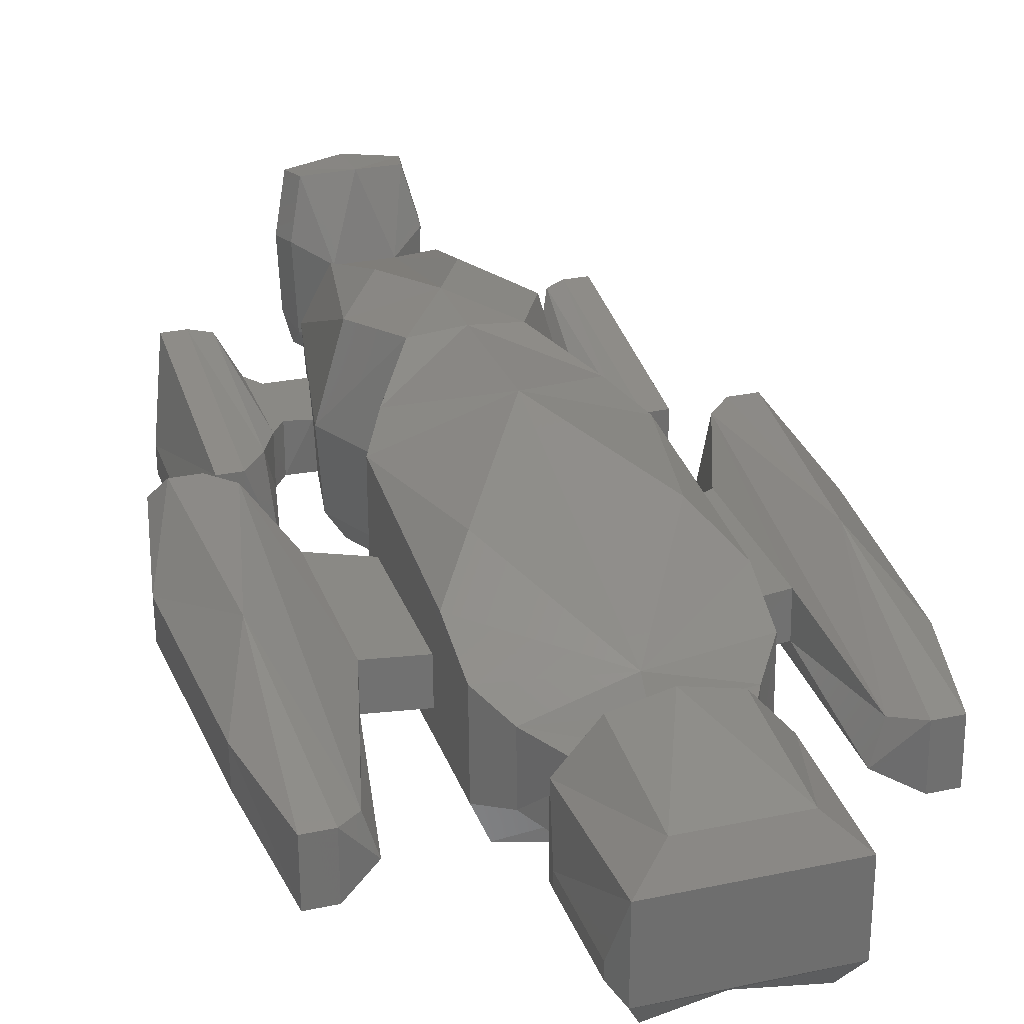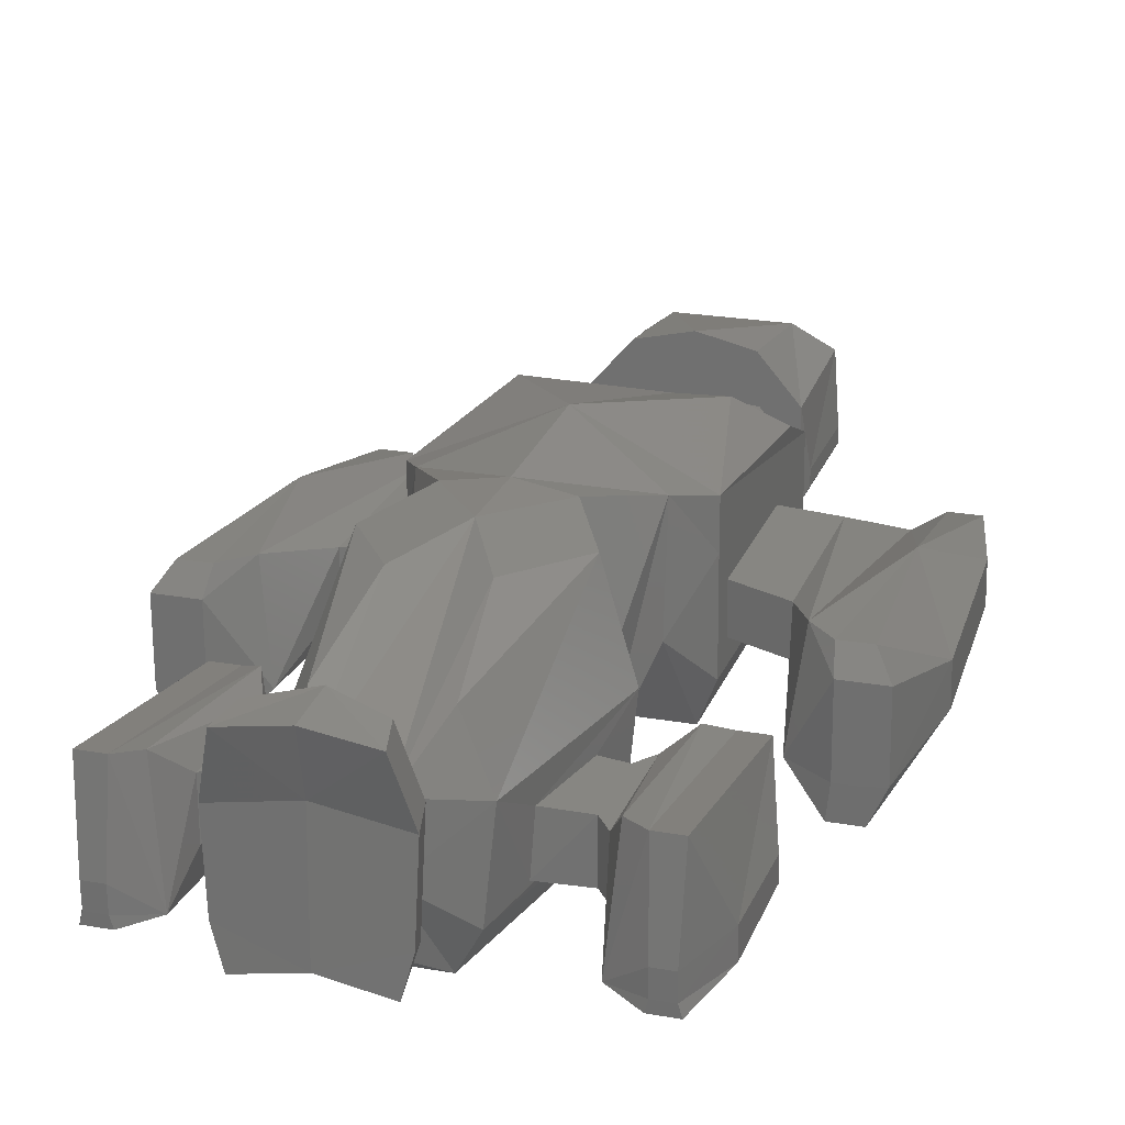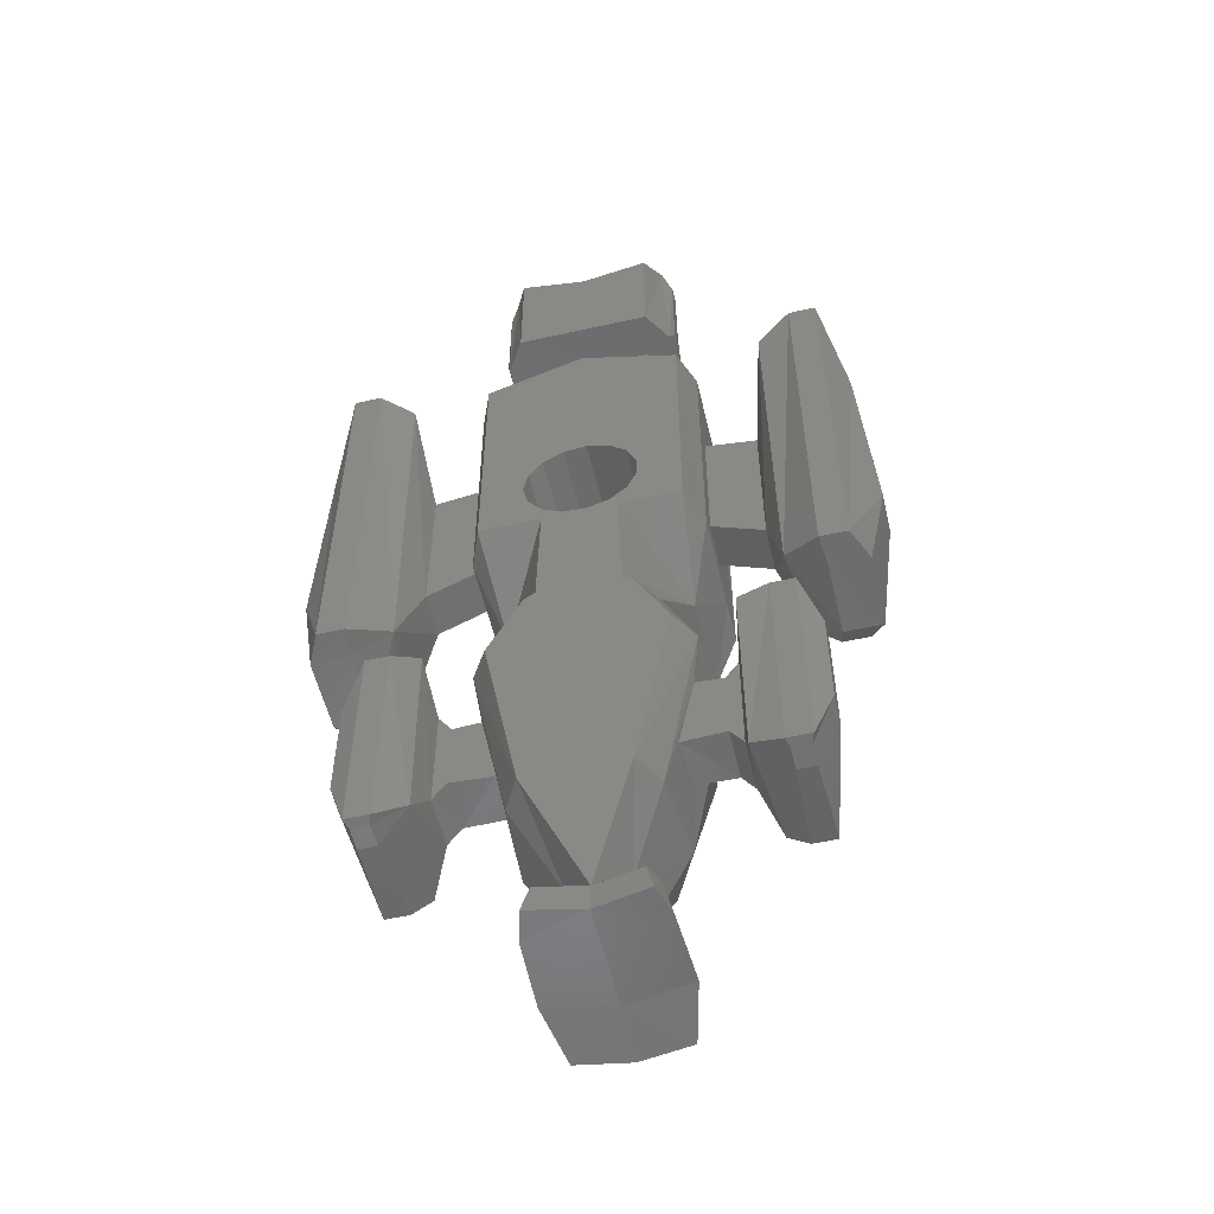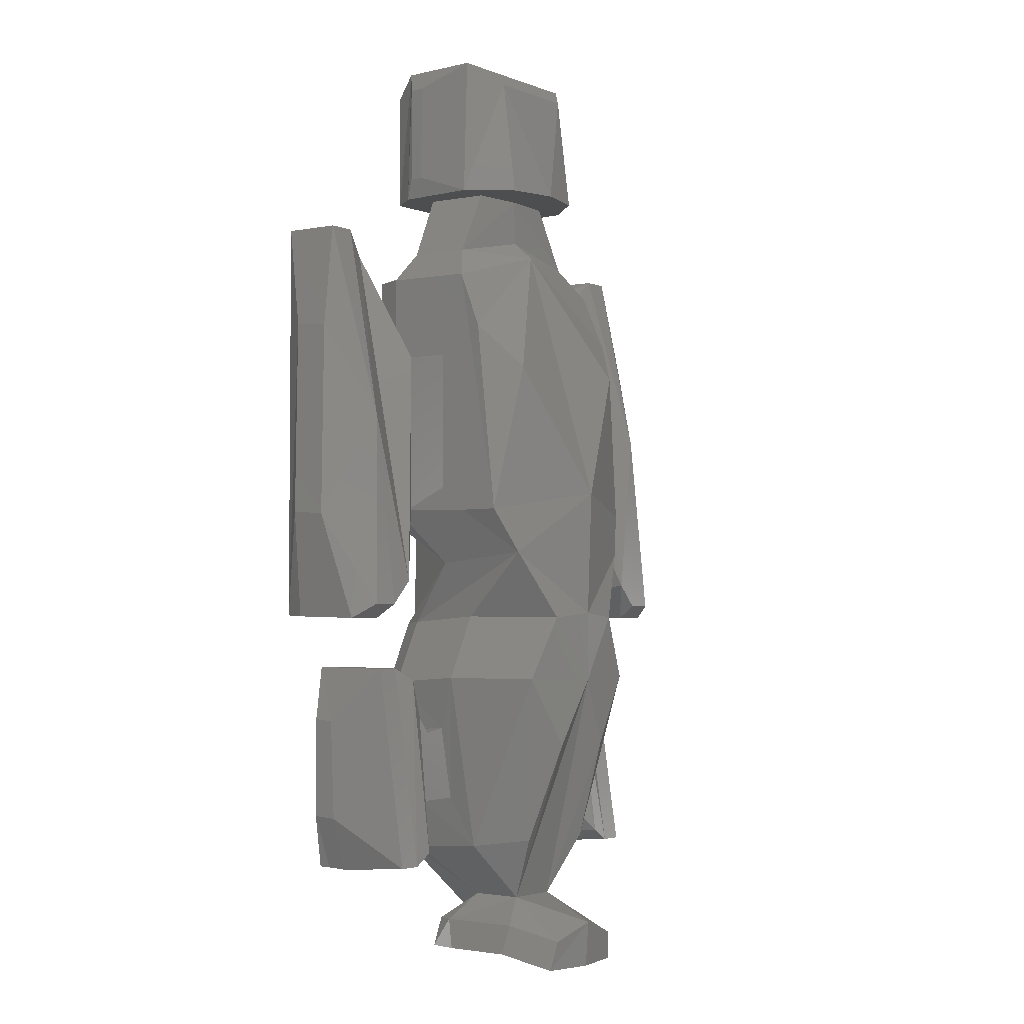
<metadata>
{"format":"stl","ext":"stl","renderer":"f3d","projection":"perspective","resolution":1024,"background":"white","views":[{"elev":28.8,"azim":162.3,"up":"+Z"},{"elev":22.7,"azim":17.1,"up":"+Z"},{"elev":-54.9,"azim":-166.7,"up":"+Y"},{"elev":-3.1,"azim":-51.7,"up":"+Y"}]}
</metadata>
<code>
# stl→obj: 276 verts, 548 faces
v -7.113 3.405 1.902
v -7.423 -1.923 2.119
v -6.187 0.8854 3.048
v -6.522 -4.423 3.372
v -6.905 -4.81 2.797
v -6.912 -4.763 0.8459
v -7.423 -1.837 1.106
v -7.113 3.49 0.8896
v -6.522 6.301 1.645
v -6.522 6.34 0
v -5.786 6.301 1.645
v -5.172 5.616 1.438
v -5.172 -3.77 3.372
v -5.786 -4.423 3.372
v -5.875 -4.81 2.797
v -6.433 -4.763 0.79
v -5.875 -4.763 0.79
v -6.522 -4.734 0
v -5.786 6.34 0
v -5.786 -4.734 0
v -4.847 5.703 0.3621
v -4.408 2.709 1.58
v -4.408 2.671 2.765
v -4.408 -1.665 2.765
v -4.847 -4.048 0.809
v -4.408 -1.626 1.58
v -3.01 -0.9673 1.58
v -3.01 2.929 1.58
v -3.01 -1.002 2.765
v -3.01 2.894 2.765
v -3.01 -1.68 3.545
v -3.01 -1.68 4.688
v -3.01 -1.61 0.9882
v -3.01 5.207 3.473
v -3.01 5.277 0.916
v -2.379 -3.189 2.351
v -2.621 -1.578 0
v -2.621 5.31 0
v 0 6.64 1.185
v -2.366 6.108 1.185
v 0 6.181 0.916
v -3.07 3.649 4.144
v 0 6.062 3.694
v -2.366 6.067 2.968
v -2.145 2.449 5.078
v 0 -1.163 5.94
v -2.379 -2.915 5.085
v -0.9848 -1.578 0
v -1.805 -4.925 0.7499
v -1.332 -4.964 0
v -1.052 -4.776 0
v -0.75 -1.299 0
v -1.214 -0.8817 0
v -0.75 1.299 0
v 0 6.214 0
v 0.4635 1.427 0
v 2.621 5.31 0
v 1.5 0 0
v 2.621 -1.578 0
v 0 -11.66 0
v -1.292 -11.66 0
v 0.9848 -1.578 0
v 1.052 -4.776 0
v 1.332 -4.964 0
v 2.216 -6.744 0
v -2.216 -6.744 0
v -1.467 0.3119 0
v -1.214 0.8817 0
v 1.292 -11.66 0
v -1.467 -0.3119 0
v 0.4635 -1.427 0
v -0.1568 -1.492 0
v 1.004 1.115 0
v 1.37 -0.6101 0
v 1.004 -1.115 0
v 1.37 0.6101 0
v -0.1568 1.492 0
v -1.616 7.853 1.185
v 1.616 7.853 1.185
v 2.366 6.108 1.185
v 3.01 5.277 0.916
v -1.427 7.853 2.921
v 0 6.57 3.098
v 2.366 6.067 2.968
v 3.01 5.207 3.473
v 3.07 3.649 4.144
v 2.145 2.449 5.078
v 0 7.853 3.05
v 3.01 -1.68 4.688
v 2.379 -2.915 5.085
v 0 -4.658 5.809
v -1.284 -4.789 5.639
v -1.992 -4.761 2.994
v -2.689 -6.705 0.744
v -1.765 -11.63 0.8465
v -0.7407 -13.02 2.238
v 0 -13.79 1.502
v 0.7407 -13.02 2.238
v 1.765 -11.63 0.8465
v 2.689 -6.705 0.744
v 1.805 -4.925 0.7499
v 2.379 -3.189 2.351
v 3.01 -1.61 0.9882
v -1.214 0.8817 4
v -1.467 0.3119 4
v -1.467 -0.3119 4
v -0.75 1.299 4
v -0.1568 1.492 4
v 0.4635 1.427 4
v 1.004 1.115 4
v 1.37 0.6101 4
v 1.5 0 4
v 1.37 -0.6101 4
v 1.004 -1.115 4
v 0.4635 -1.427 4
v -0.1568 -1.492 4
v -0.75 -1.299 4
v -1.214 -0.8817 4
v 1.427 7.853 2.921
v -2.326 7.853 2.996
v -2.326 7.853 0.79
v -1.798 7.853 0
v 0 7.853 4.452
v 1.341 7.853 4.139
v -1.341 7.853 4.139
v 1.798 7.853 0
v 2.326 7.853 2.996
v 2.326 7.853 0.79
v 3.01 -1.68 3.545
v 3.01 -0.9673 1.58
v 3.01 -1.002 2.765
v 3.01 2.894 2.765
v 3.01 2.929 1.58
v 1.992 -4.761 2.994
v 1.284 -4.789 5.639
v 0 -6.611 5.809
v -2.168 -6.559 5.406
v -2.877 -6.541 2.988
v -2.567 -8.017 2.37
v -2.489 -8.086 1.027
v -2.074 -10.15 1.027
v -1.952 -11.46 3.091
v -0.7407 -13.02 3.72
v -1.472 -13.75 1.75
v -1.248 -13.77 1.258
v -1.428 -14.58 1.128
v 0 -14.61 1.409
v 1.428 -14.58 1.128
v 1.248 -13.77 1.258
v 1.472 -13.75 1.75
v 0.7407 -13.02 3.72
v 1.952 -11.46 3.091
v 2.489 -8.086 1.027
v 2.074 -10.15 1.027
v 2.567 -8.017 2.37
v 2.877 -6.541 2.988
v -2.438 8.422 1.027
v -2.438 8.422 1.422
v -2.188 11.7 2.996
v -1.341 11.09 3.718
v 1.341 11.09 3.718
v 2.188 11.7 2.996
v 2.438 8.422 1.422
v 2.438 8.422 1.027
v 2.438 11.13 1.027
v 2.188 11.7 0.79
v 1.798 11.17 0
v -1.798 11.17 0
v 0 10.8 0
v -2.188 11.7 0.79
v -2.438 11.13 1.027
v 4.408 -1.626 1.58
v 4.408 2.709 1.58
v 4.408 2.671 2.765
v 4.408 -1.665 2.765
v 2.168 -6.559 5.406
v -0.9452 -8.484 5.571
v 0.9452 -8.484 5.571
v -1.25 -11.26 4.591
v -2.153 -10.08 2.37
v -3.551 -7.66 2.37
v -3.551 -10.59 2.37
v -3.208 -10.1 2.37
v -3.208 -8.143 2.37
v -3.208 -8.126 1.027
v -3.551 -10.56 1.027
v -3.551 -7.634 1.027
v -3.208 -10.08 1.027
v 0 -13.64 5.799
v -1.223 -14.07 5.607
v -1.583 -13.71 4.126
v -1.67 -14.55 2.014
v 0 -14.6 2.34
v 1.67 -14.55 2.014
v 1.583 -13.71 4.126
v 1.25 -11.26 4.591
v 1.223 -14.07 5.607
v 2.153 -10.08 2.37
v 3.208 -10.08 1.027
v 3.208 -8.126 1.027
v 3.551 -7.634 1.027
v 3.551 -10.56 1.027
v 3.208 -10.1 2.37
v 3.551 -10.59 2.37
v 3.208 -8.143 2.37
v 3.551 -7.66 2.37
v -2.438 11.13 1.422
v 2.438 11.13 1.422
v 4.847 5.703 0.3621
v 4.847 -4.048 0.809
v 5.172 5.616 1.438
v 5.172 -3.77 3.372
v -4.008 -6.604 2.513
v -4.008 -11.47 3.147
v -3.731 -11.62 0.2324
v -3.731 -6.559 -1e-06
v 1.403 -14.89 5.477
v 0 -14.9 5.705
v -1.403 -14.89 5.477
v -1.763 -14.53 3.996
v 0 -14.57 4.322
v 1.763 -14.53 3.996
v 3.731 -11.62 0.2324
v 3.731 -6.559 -1e-06
v 4.008 -6.604 2.513
v 4.008 -11.47 3.147
v 5.786 6.34 0
v 5.786 6.301 1.645
v 5.875 -4.81 2.797
v 5.875 -4.763 0.79
v 5.786 -4.734 0
v 6.187 0.8854 3.048
v 5.786 -4.423 3.372
v -4.531 -11.81 3.147
v -4.531 -6.249 2.292
v -4.531 -6.228 -1e-06
v -4.531 -11.97 -1e-06
v -4.607 -11.99 0.2768
v -4.607 -12.01 0.8634
v 4.531 -11.81 3.147
v 4.607 -12.01 0.8634
v 4.607 -11.99 0.2768
v 4.531 -11.97 -1e-06
v 4.531 -6.228 -1e-06
v 4.531 -6.249 2.292
v 6.522 -4.734 0
v 6.522 6.34 0
v 6.522 6.301 1.645
v 6.522 -4.423 3.372
v 6.905 -4.81 2.797
v 6.433 -4.763 0.79
v 7.113 3.405 1.902
v 7.423 -1.923 2.119
v -5.159 -11.81 3.147
v -5.083 -12.01 0.8634
v -5.159 -6.249 2.292
v -5.159 -6.228 -1e-06
v -5.159 -11.97 -1e-06
v -5.083 -11.99 0.2768
v 5.159 -11.81 3.147
v 5.159 -6.249 2.292
v 5.083 -12.01 0.8634
v 5.083 -11.99 0.2768
v 5.159 -11.97 -1e-06
v 5.159 -6.228 -1e-06
v 6.912 -4.763 0.8459
v 7.423 -1.837 1.106
v 7.113 3.49 0.8896
v -5.663 -10.51 0.9823
v -5.663 -7.751 0.8601
v -5.663 -10.47 0.281
v -5.663 -7.707 0.281
v 5.663 -7.751 0.8601
v 5.663 -10.51 0.9823
v 5.663 -10.47 0.281
v 5.663 -7.707 0.281
f 1 2 3
f 3 2 4
f 4 2 5
f 5 2 6
f 6 2 7
f 7 2 8
f 8 2 1
f 9 1 3
f 8 1 10
f 10 1 9
f 11 3 12
f 12 3 13
f 13 3 14
f 3 4 14
f 11 9 3
f 4 5 15
f 14 4 15
f 15 5 16
f 17 15 16
f 5 6 16
f 6 7 18
f 16 6 18
f 18 7 8
f 18 8 10
f 9 11 10
f 10 11 19
f 18 10 20
f 20 10 19
f 19 11 21
f 21 11 12
f 21 12 22
f 22 12 23
f 12 13 23
f 23 13 24
f 24 13 25
f 13 15 25
f 14 15 13
f 25 15 17
f 25 17 20
f 16 18 20
f 17 16 20
f 25 20 19
f 25 19 21
f 26 25 21
f 26 21 22
f 26 22 27
f 27 22 28
f 22 23 28
f 23 24 29
f 30 23 29
f 28 23 30
f 29 24 26
f 24 25 26
f 29 26 27
f 31 32 33
f 29 32 34
f 28 34 35
f 33 32 29
f 30 29 34
f 33 29 27
f 30 34 28
f 33 28 35
f 28 33 27
f 36 31 33
f 36 33 37
f 37 33 38
f 38 33 35
f 39 35 40
f 35 34 40
f 38 35 41
f 41 35 39
f 34 42 43
f 32 42 34
f 40 34 44
f 44 34 43
f 45 32 46
f 46 32 47
f 32 31 47
f 45 42 32
f 47 31 36
f 36 37 48
f 47 36 49
f 49 36 50
f 50 36 51
f 51 36 48
f 52 48 53
f 54 38 55
f 56 55 57
f 58 57 59
f 50 60 61
f 62 63 48
f 63 64 65
f 50 61 66
f 67 38 68
f 51 69 50
f 69 60 50
f 65 69 51
f 37 38 67
f 37 67 70
f 37 70 48
f 70 53 48
f 71 62 72
f 48 52 72
f 48 72 62
f 56 57 73
f 74 62 75
f 73 57 76
f 71 75 62
f 76 57 58
f 62 74 59
f 74 58 59
f 77 55 56
f 68 38 54
f 48 63 65
f 48 65 51
f 54 55 77
f 55 38 41
f 40 78 39
f 39 78 79
f 39 79 80
f 81 41 39
f 81 39 80
f 40 44 82
f 78 40 82
f 55 41 57
f 57 41 81
f 83 44 43
f 83 43 84
f 84 43 85
f 85 43 86
f 86 43 87
f 43 46 87
f 43 45 46
f 43 42 45
f 82 44 88
f 88 44 83
f 87 46 89
f 89 46 90
f 46 91 90
f 46 47 91
f 91 47 92
f 92 47 93
f 93 47 49
f 49 94 93
f 66 94 49
f 50 66 49
f 61 94 66
f 95 94 61
f 96 95 61
f 96 61 97
f 97 61 60
f 69 97 60
f 98 97 69
f 99 98 69
f 99 69 100
f 100 69 65
f 65 101 100
f 65 64 101
f 64 63 102
f 101 64 102
f 63 62 102
f 102 62 59
f 103 102 59
f 103 59 57
f 103 57 81
f 68 104 105
f 67 68 105
f 67 105 106
f 70 67 106
f 54 107 104
f 68 54 104
f 77 108 107
f 54 77 107
f 56 109 108
f 77 56 108
f 73 110 109
f 56 73 109
f 111 110 76
f 76 110 73
f 112 111 58
f 58 111 76
f 112 58 113
f 113 58 74
f 113 74 114
f 114 74 75
f 114 75 115
f 115 75 71
f 115 71 116
f 116 71 72
f 116 72 117
f 117 72 52
f 117 52 118
f 118 52 53
f 106 118 53
f 70 106 53
f 79 119 80
f 81 80 85
f 80 84 85
f 80 119 84
f 120 121 122
f 78 82 120
f 78 120 122
f 123 120 124
f 125 120 123
f 126 78 122
f 88 119 127
f 124 88 127
f 124 120 88
f 127 119 128
f 119 79 128
f 82 88 120
f 79 126 128
f 79 78 126
f 89 129 103
f 130 89 103
f 81 130 103
f 131 89 130
f 132 133 81
f 85 132 81
f 85 89 132
f 81 133 130
f 131 132 89
f 88 83 84
f 119 88 84
f 86 89 85
f 86 87 89
f 89 90 129
f 90 102 129
f 90 101 102
f 134 101 90
f 90 135 134
f 90 91 135
f 91 92 136
f 91 136 135
f 92 137 136
f 92 138 137
f 93 138 92
f 94 138 93
f 139 138 94
f 139 94 140
f 140 94 95
f 141 140 95
f 142 141 95
f 96 142 95
f 143 142 96
f 96 144 143
f 145 144 96
f 97 145 96
f 97 146 145
f 147 146 97
f 148 147 97
f 148 97 149
f 149 97 98
f 149 98 150
f 150 98 151
f 151 98 152
f 152 98 99
f 153 99 100
f 152 99 154
f 154 99 153
f 155 153 100
f 156 155 100
f 100 134 156
f 100 101 134
f 129 102 103
f 104 107 105
f 105 107 108
f 105 108 109
f 105 109 110
f 105 110 111
f 105 111 112
f 105 112 113
f 105 113 114
f 105 114 115
f 105 115 116
f 105 116 117
f 105 117 118
f 105 118 106
f 157 121 158
f 158 121 120
f 159 158 120
f 159 120 160
f 160 120 125
f 160 125 123
f 161 160 123
f 161 123 124
f 161 124 127
f 162 161 127
f 163 162 127
f 127 128 164
f 163 127 164
f 164 128 165
f 128 166 165
f 128 126 166
f 166 126 167
f 122 168 126
f 126 168 169
f 126 169 167
f 122 170 168
f 122 121 170
f 121 171 170
f 121 157 171
f 130 133 172
f 172 133 173
f 172 131 130
f 173 133 174
f 133 132 174
f 132 131 175
f 174 132 175
f 175 131 172
f 134 135 156
f 135 136 176
f 156 135 176
f 136 143 151
f 136 177 143
f 136 137 177
f 176 136 178
f 178 136 151
f 177 137 179
f 179 137 142
f 137 138 142
f 142 138 180
f 180 138 139
f 181 182 183
f 180 181 183
f 180 184 181
f 180 139 184
f 185 184 139
f 140 185 139
f 186 187 188
f 188 187 185
f 188 185 140
f 188 140 141
f 141 183 188
f 180 183 141
f 142 180 141
f 179 142 143
f 151 143 189
f 143 190 189
f 143 191 190
f 144 191 143
f 177 179 143
f 144 192 191
f 146 192 144
f 146 144 145
f 147 192 146
f 193 192 147
f 193 147 194
f 194 147 148
f 194 148 150
f 148 149 150
f 194 150 195
f 150 151 195
f 178 151 196
f 196 151 152
f 195 151 197
f 151 189 197
f 198 152 154
f 176 196 152
f 176 152 156
f 156 152 198
f 154 153 199
f 199 153 200
f 199 200 201
f 199 201 202
f 200 153 155
f 198 154 203
f 203 154 199
f 155 198 203
f 204 155 203
f 204 205 155
f 204 206 205
f 156 198 155
f 200 155 205
f 157 158 171
f 171 158 207
f 207 158 159
f 170 159 166
f 166 159 162
f 159 160 162
f 162 160 161
f 171 207 170
f 170 207 159
f 165 166 162
f 208 165 162
f 208 162 163
f 163 164 165
f 208 163 165
f 169 170 166
f 167 169 166
f 168 170 169
f 209 172 173
f 210 175 172
f 210 172 209
f 209 173 211
f 173 174 211
f 211 174 212
f 174 175 212
f 212 175 210
f 176 178 196
f 213 214 181
f 187 213 181
f 187 181 185
f 185 181 184
f 181 214 182
f 183 186 188
f 183 182 186
f 182 214 215
f 182 215 186
f 186 216 187
f 216 213 187
f 186 215 216
f 197 189 217
f 189 218 217
f 189 219 218
f 190 219 189
f 190 220 219
f 191 220 190
f 192 220 191
f 193 220 192
f 221 220 193
f 221 193 222
f 222 193 194
f 194 195 222
f 195 197 222
f 222 197 217
f 202 203 199
f 223 204 202
f 223 202 224
f 224 202 201
f 204 203 202
f 224 201 225
f 201 206 225
f 201 200 206
f 200 205 206
f 225 206 226
f 206 204 226
f 226 204 223
f 227 210 209
f 227 209 228
f 228 209 211
f 212 210 229
f 229 210 230
f 230 210 231
f 231 210 227
f 228 211 232
f 211 212 232
f 232 212 233
f 233 212 229
f 213 234 214
f 235 234 213
f 216 235 213
f 214 234 215
f 215 236 216
f 215 237 236
f 215 238 237
f 215 239 238
f 234 239 215
f 236 235 216
f 217 221 222
f 217 218 221
f 218 219 221
f 219 220 221
f 226 223 240
f 240 223 241
f 241 223 242
f 242 223 243
f 243 223 244
f 244 223 224
f 244 224 245
f 245 224 225
f 245 225 240
f 225 226 240
f 231 227 246
f 246 227 247
f 228 248 227
f 227 248 247
f 248 228 232
f 249 233 229
f 250 249 229
f 250 229 230
f 251 250 230
f 230 231 246
f 251 230 246
f 248 232 252
f 252 232 253
f 253 232 249
f 232 233 249
f 234 254 255
f 239 234 255
f 256 254 234
f 235 256 234
f 256 235 257
f 257 235 236
f 258 257 237
f 237 257 236
f 259 258 237
f 238 259 237
f 239 255 259
f 238 239 259
f 245 240 260
f 261 245 260
f 260 240 241
f 262 260 241
f 262 241 242
f 263 262 242
f 242 243 264
f 263 242 264
f 243 244 264
f 264 244 265
f 245 261 244
f 244 261 265
f 266 246 267
f 267 246 268
f 268 246 247
f 266 251 246
f 268 247 252
f 247 248 252
f 253 249 250
f 253 250 266
f 250 251 266
f 268 252 253
f 267 268 253
f 253 266 267
f 255 269 259
f 254 269 255
f 256 269 254
f 257 270 256
f 270 269 256
f 271 272 258
f 258 272 257
f 272 270 257
f 259 271 258
f 259 269 271
f 265 261 273
f 273 261 274
f 261 260 274
f 260 262 274
f 274 262 263
f 274 263 275
f 275 263 264
f 264 265 275
f 275 265 276
f 276 265 273
f 269 270 271
f 271 270 272
f 273 274 275
f 276 273 275

</code>
